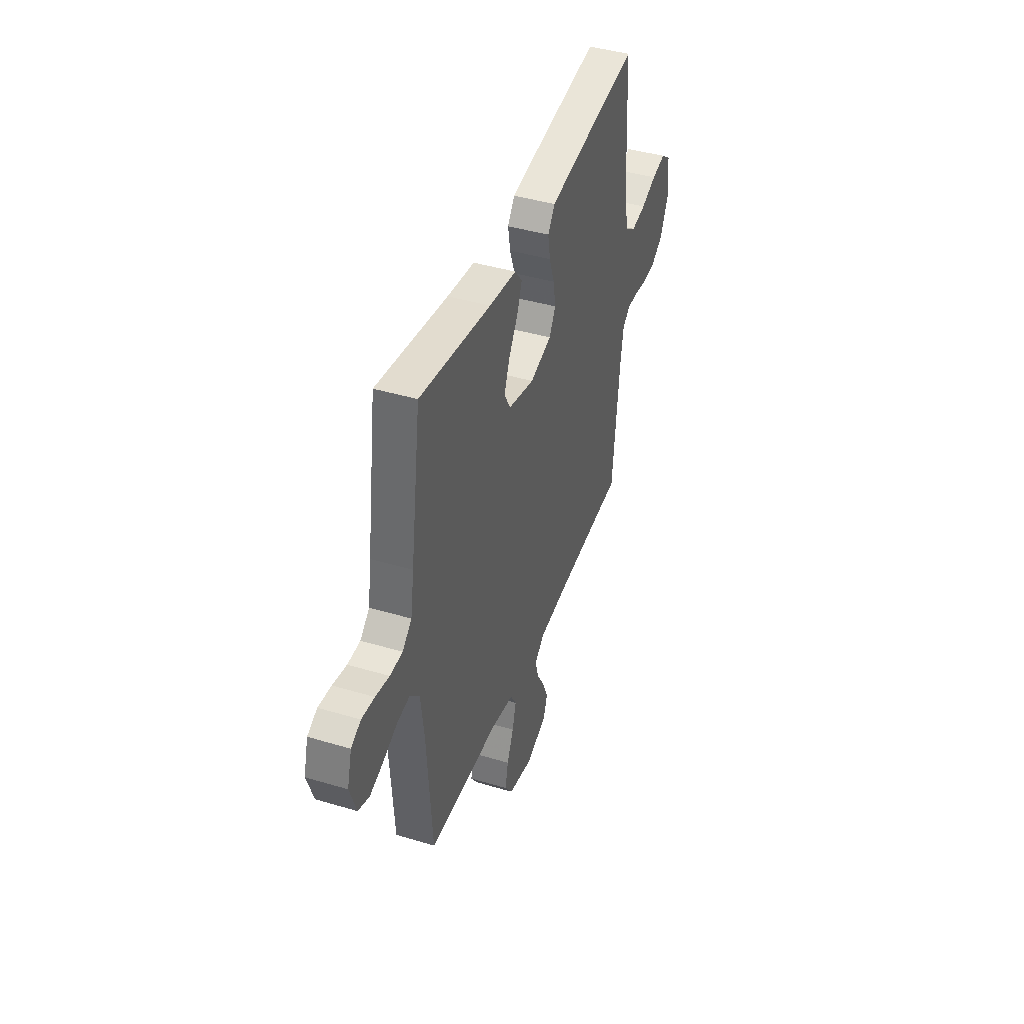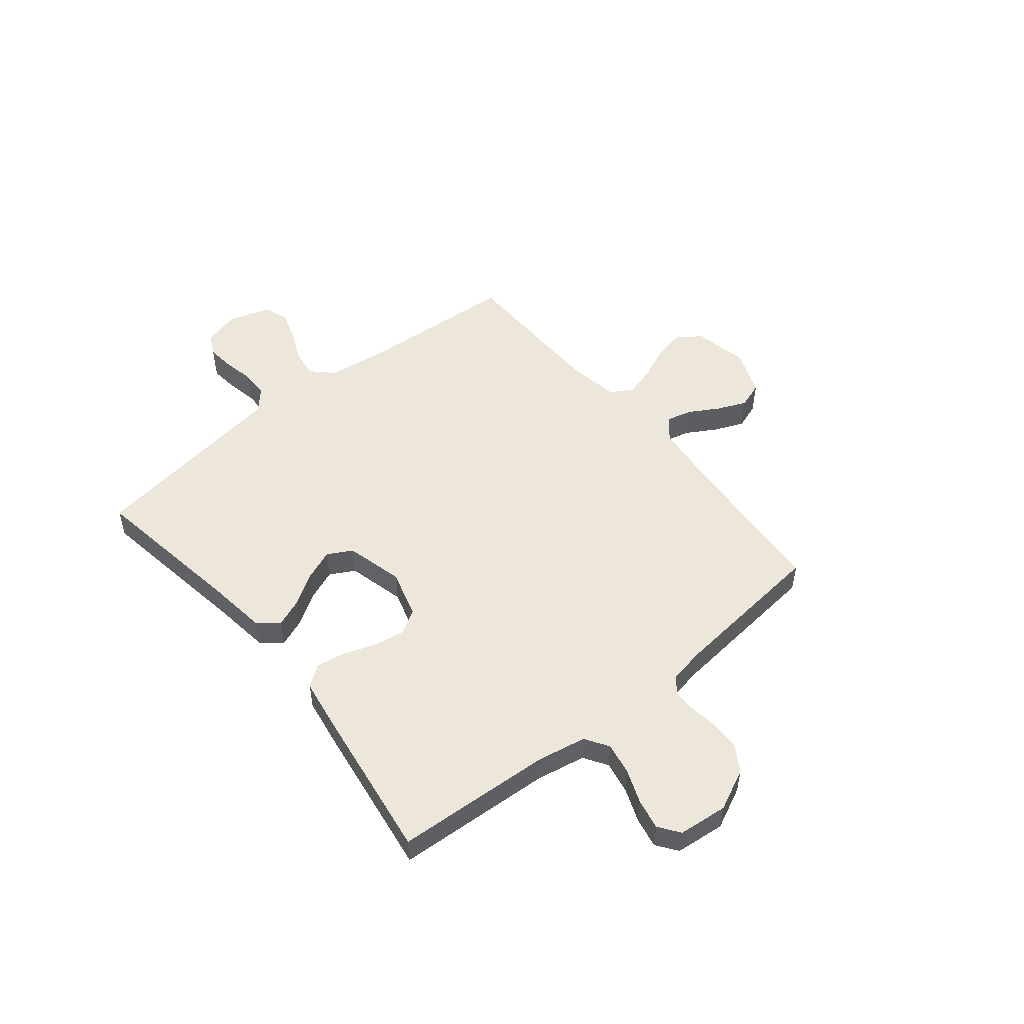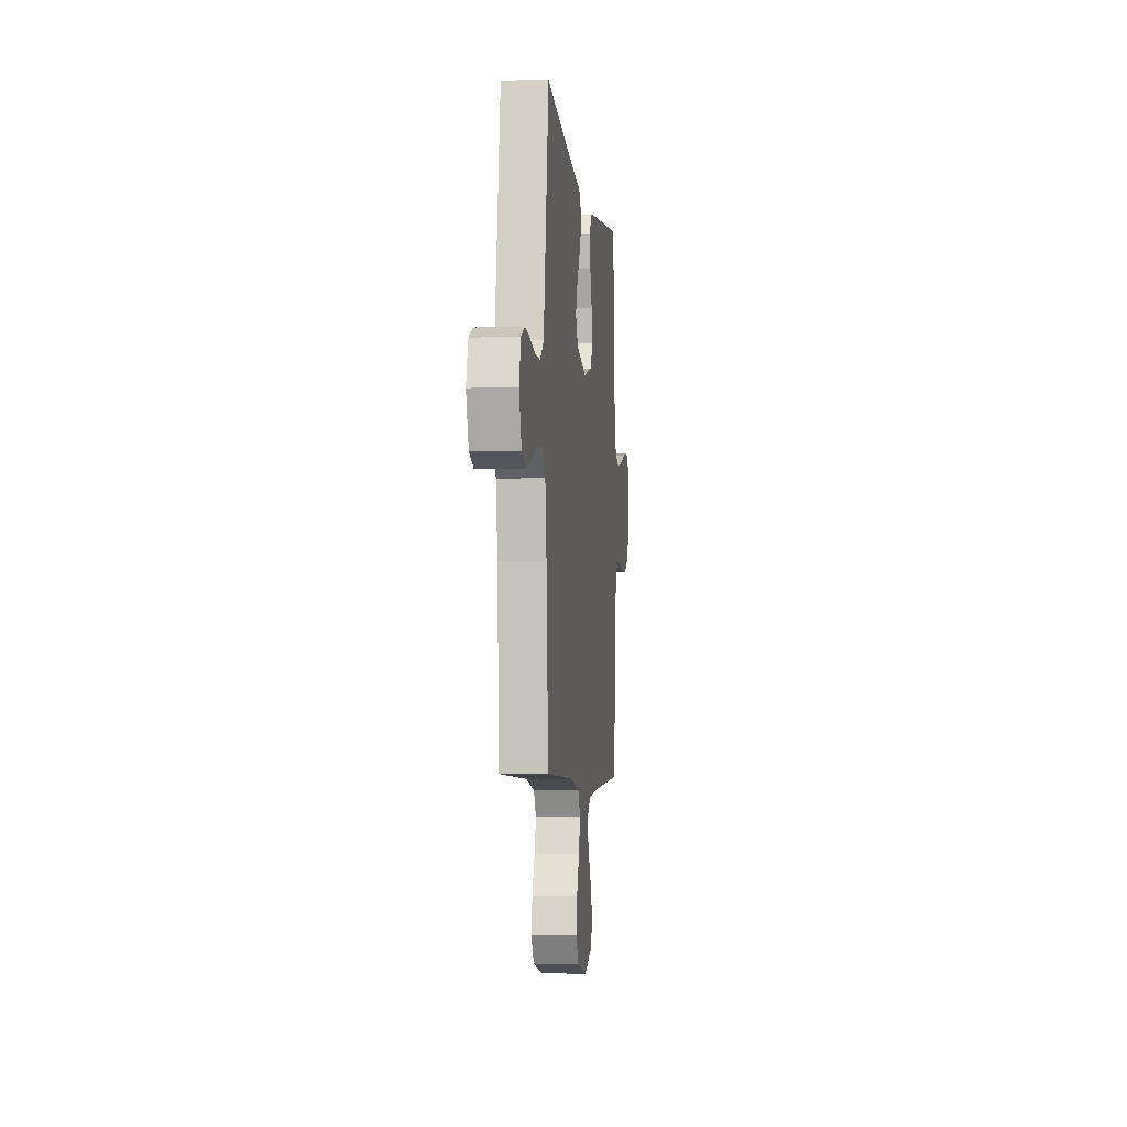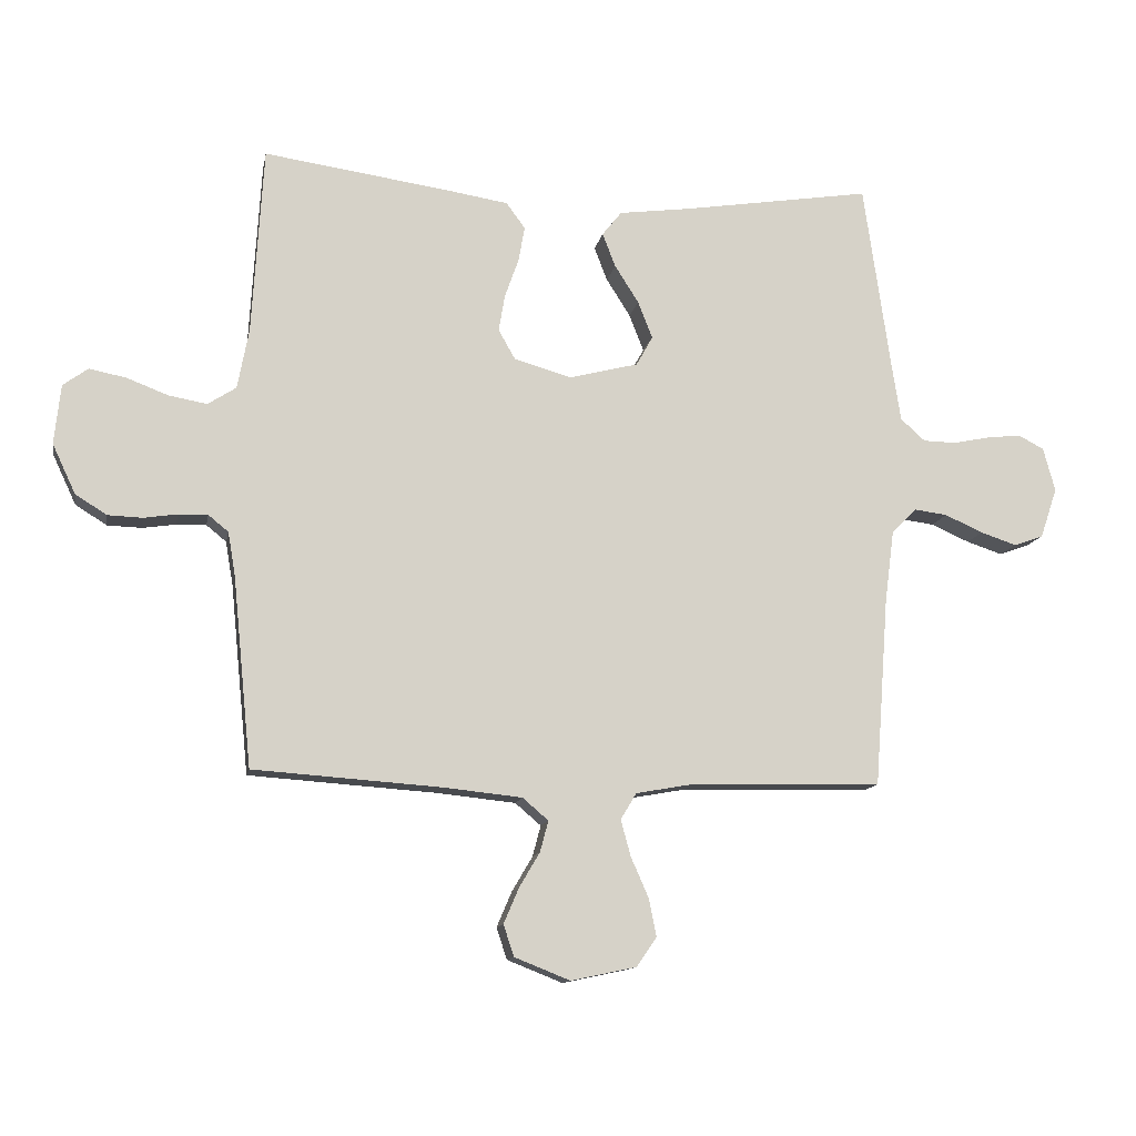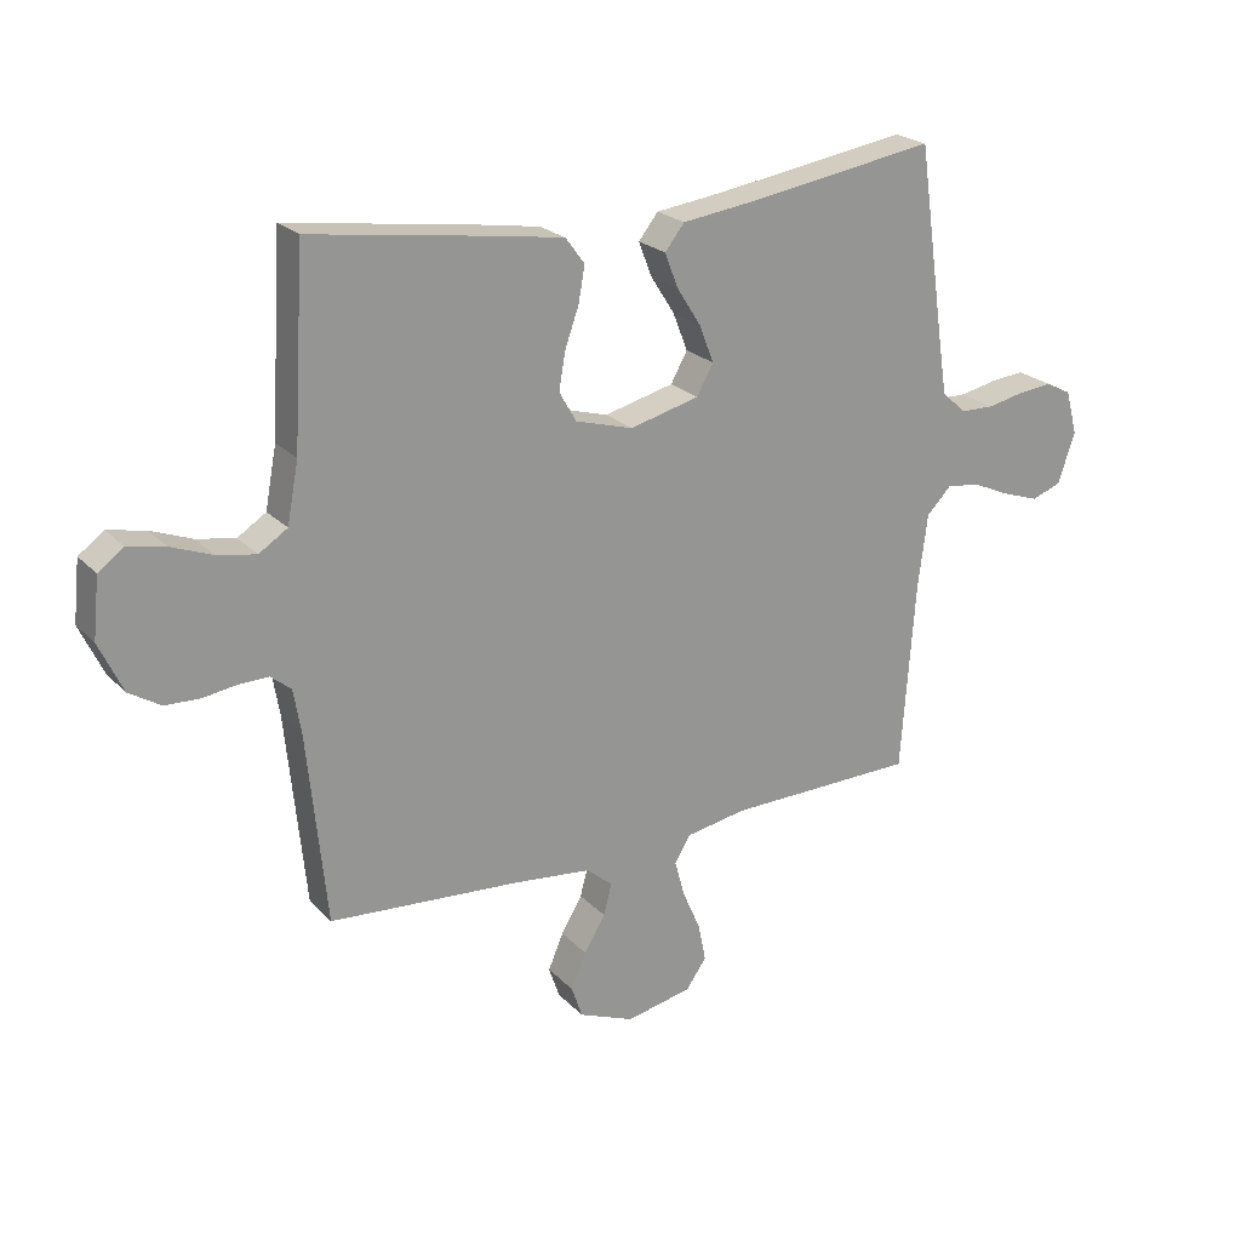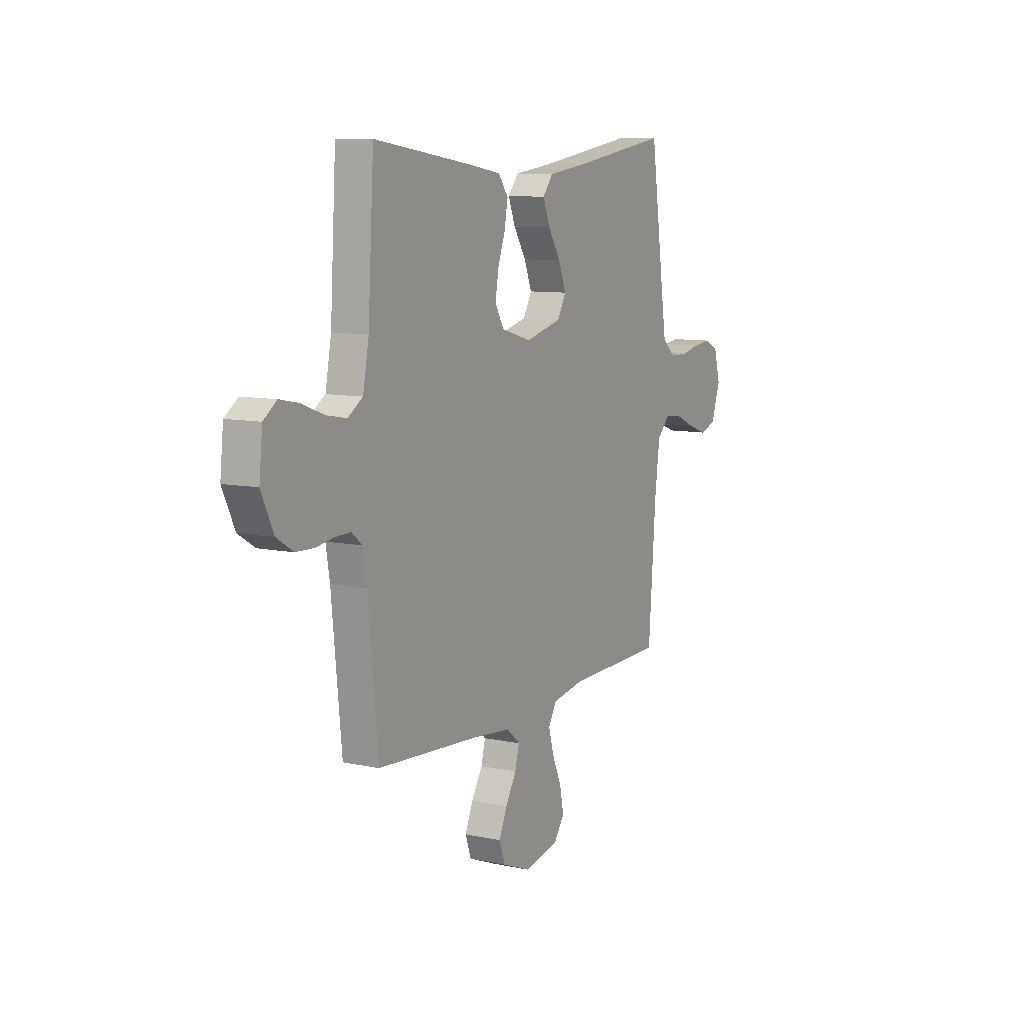
<metadata>
{"format":"obj","ext":"obj","renderer":"f3d","projection":"perspective","resolution":1024,"background":"white","views":[{"elev":42.4,"azim":-70.3,"up":"+Z"},{"elev":51.6,"azim":50.8,"up":"+Y"},{"elev":-5.1,"azim":-83.5,"up":"+Z"},{"elev":-12.3,"azim":169.6,"up":"+Z"},{"elev":22.6,"azim":148.8,"up":"+Z"},{"elev":9.4,"azim":119.1,"up":"+Z"}]}
</metadata>
<code>
v 0.5 0.07 -0.5
v 0.2 0.07 -0.521
v 0.076 0.07 -0.534
v 0.035 0.07 -0.569
v 0.048 0.07 -0.618
v 0.081 0.07 -0.674
v 0.105 0.07 -0.73
v 0.088 0.07 -0.78
v 0 0.07 -0.815
v -0.104 0.07 -0.793
v -0.136 0.07 -0.747
v -0.124 0.07 -0.687
v -0.096 0.07 -0.623
v -0.08 0.07 -0.565
v -0.105 0.07 -0.523
v -0.2 0.07 -0.506
v -0.5 0.07 -0.5
v -0.522 0.07 -0.2
v -0.537 0.07 -0.084
v -0.576 0.07 -0.044
v -0.629 0.07 -0.051
v -0.69 0.07 -0.078
v -0.747 0.07 -0.097
v -0.794 0.07 -0.08
v -0.821 0.07 0
v -0.802 0.07 0.07
v -0.761 0.07 0.091
v -0.707 0.07 0.085
v -0.649 0.07 0.073
v -0.596 0.07 0.074
v -0.557 0.07 0.109
v -0.543 0.07 0.2
v -0.5 0.07 0.5
v -0.2 0.07 0.453
v -0.085 0.07 0.438
v -0.054 0.07 0.399
v -0.075 0.07 0.345
v -0.113 0.07 0.285
v -0.136 0.07 0.226
v -0.11 0.07 0.179
v 0 0.07 0.151
v 0.091 0.07 0.177
v 0.118 0.07 0.224
v 0.108 0.07 0.283
v 0.086 0.07 0.345
v 0.076 0.07 0.401
v 0.106 0.07 0.442
v 0.2 0.07 0.457
v 0.5 0.07 0.5
v 0.518 0.07 0.2
v 0.536 0.07 0.105
v 0.581 0.07 0.076
v 0.642 0.07 0.087
v 0.707 0.07 0.112
v 0.766 0.07 0.124
v 0.806 0.07 0.095
v 0.816 0.07 0
v 0.779 0.07 -0.079
v 0.729 0.07 -0.11
v 0.674 0.07 -0.112
v 0.621 0.07 -0.104
v 0.574 0.07 -0.103
v 0.542 0.07 -0.129
v 0.53 0.07 -0.2
v 0.5 0 -0.5
v 0.2 0 -0.521
v 0.076 0 -0.534
v 0.035 0 -0.569
v 0.048 0 -0.618
v 0.081 0 -0.674
v 0.105 0 -0.73
v 0.088 0 -0.78
v 0 0 -0.815
v -0.104 0 -0.793
v -0.136 0 -0.747
v -0.124 0 -0.687
v -0.096 0 -0.623
v -0.08 0 -0.565
v -0.105 0 -0.523
v -0.2 0 -0.506
v -0.5 0 -0.5
v -0.522 0 -0.2
v -0.537 0 -0.084
v -0.576 0 -0.044
v -0.629 0 -0.051
v -0.69 0 -0.078
v -0.747 0 -0.097
v -0.794 0 -0.08
v -0.821 0 0
v -0.802 0 0.07
v -0.761 0 0.091
v -0.707 0 0.085
v -0.649 0 0.073
v -0.596 0 0.074
v -0.557 0 0.109
v -0.543 0 0.2
v -0.5 0 0.5
v -0.2 0 0.453
v -0.085 0 0.438
v -0.054 0 0.399
v -0.075 0 0.345
v -0.113 0 0.285
v -0.136 0 0.226
v -0.11 0 0.179
v 0 0 0.151
v 0.091 0 0.177
v 0.118 0 0.224
v 0.108 0 0.283
v 0.086 0 0.345
v 0.076 0 0.401
v 0.106 0 0.442
v 0.2 0 0.457
v 0.5 0 0.5
v 0.518 0 0.2
v 0.536 0 0.105
v 0.581 0 0.076
v 0.642 0 0.087
v 0.707 0 0.112
v 0.766 0 0.124
v 0.806 0 0.095
v 0.816 0 0
v 0.779 0 -0.079
v 0.729 0 -0.11
v 0.674 0 -0.112
v 0.621 0 -0.104
v 0.574 0 -0.103
v 0.542 0 -0.129
v 0.53 0 -0.2
f 58 59 60 61
f 58 61 62
f 57 58 62
f 56 57 62
f 53 54 55 56
f 52 53 56 62
f 51 52 62 63
f 47 48 49 50
f 44 45 46 47
f 43 44 47 50
f 42 43 50 51
f 35 36 37 38
f 34 35 38 39
f 32 33 34 39
f 31 32 39 40
f 26 27 28 29
f 26 29 30
f 25 26 30
f 24 25 30
f 21 22 23 24
f 21 24 30
f 20 21 30 31
f 16 17 18
f 15 16 18 19
f 10 11 12 13
f 10 13 14
f 9 10 14
f 8 9 14
f 5 6 7 8
f 4 5 8 14
f 3 4 14 15
f 64 1 2
f 41 42 51 63
f 40 41 63 64
f 20 31 40 64
f 15 19 20 64
f 2 3 15 64
f 125 124 123 122
f 126 125 122
f 126 122 121
f 126 121 120
f 120 119 118 117
f 126 120 117 116
f 127 126 116 115
f 114 113 112 111
f 111 110 109 108
f 114 111 108 107
f 115 114 107 106
f 102 101 100 99
f 103 102 99 98
f 103 98 97 96
f 104 103 96 95
f 93 92 91 90
f 94 93 90
f 94 90 89
f 94 89 88
f 88 87 86 85
f 94 88 85
f 95 94 85 84
f 82 81 80
f 83 82 80 79
f 77 76 75 74
f 78 77 74
f 78 74 73
f 78 73 72
f 72 71 70 69
f 78 72 69 68
f 79 78 68 67
f 66 65 128
f 127 115 106 105
f 128 127 105 104
f 128 104 95 84
f 128 84 83 79
f 128 79 67 66
f 1 65 66 2
f 2 66 67 3
f 3 67 68 4
f 4 68 69 5
f 5 69 70 6
f 6 70 71 7
f 7 71 72 8
f 8 72 73 9
f 9 73 74 10
f 10 74 75 11
f 11 75 76 12
f 12 76 77 13
f 13 77 78 14
f 14 78 79 15
f 15 79 80 16
f 16 80 81 17
f 17 81 82 18
f 18 82 83 19
f 19 83 84 20
f 20 84 85 21
f 21 85 86 22
f 22 86 87 23
f 23 87 88 24
f 24 88 89 25
f 25 89 90 26
f 26 90 91 27
f 27 91 92 28
f 28 92 93 29
f 29 93 94 30
f 30 94 95 31
f 31 95 96 32
f 32 96 97 33
f 33 97 98 34
f 34 98 99 35
f 35 99 100 36
f 36 100 101 37
f 37 101 102 38
f 38 102 103 39
f 39 103 104 40
f 40 104 105 41
f 41 105 106 42
f 42 106 107 43
f 43 107 108 44
f 44 108 109 45
f 45 109 110 46
f 46 110 111 47
f 47 111 112 48
f 48 112 113 49
f 49 113 114 50
f 50 114 115 51
f 51 115 116 52
f 52 116 117 53
f 53 117 118 54
f 54 118 119 55
f 55 119 120 56
f 56 120 121 57
f 57 121 122 58
f 58 122 123 59
f 59 123 124 60
f 60 124 125 61
f 61 125 126 62
f 62 126 127 63
f 63 127 128 64
f 64 128 65 1

</code>
